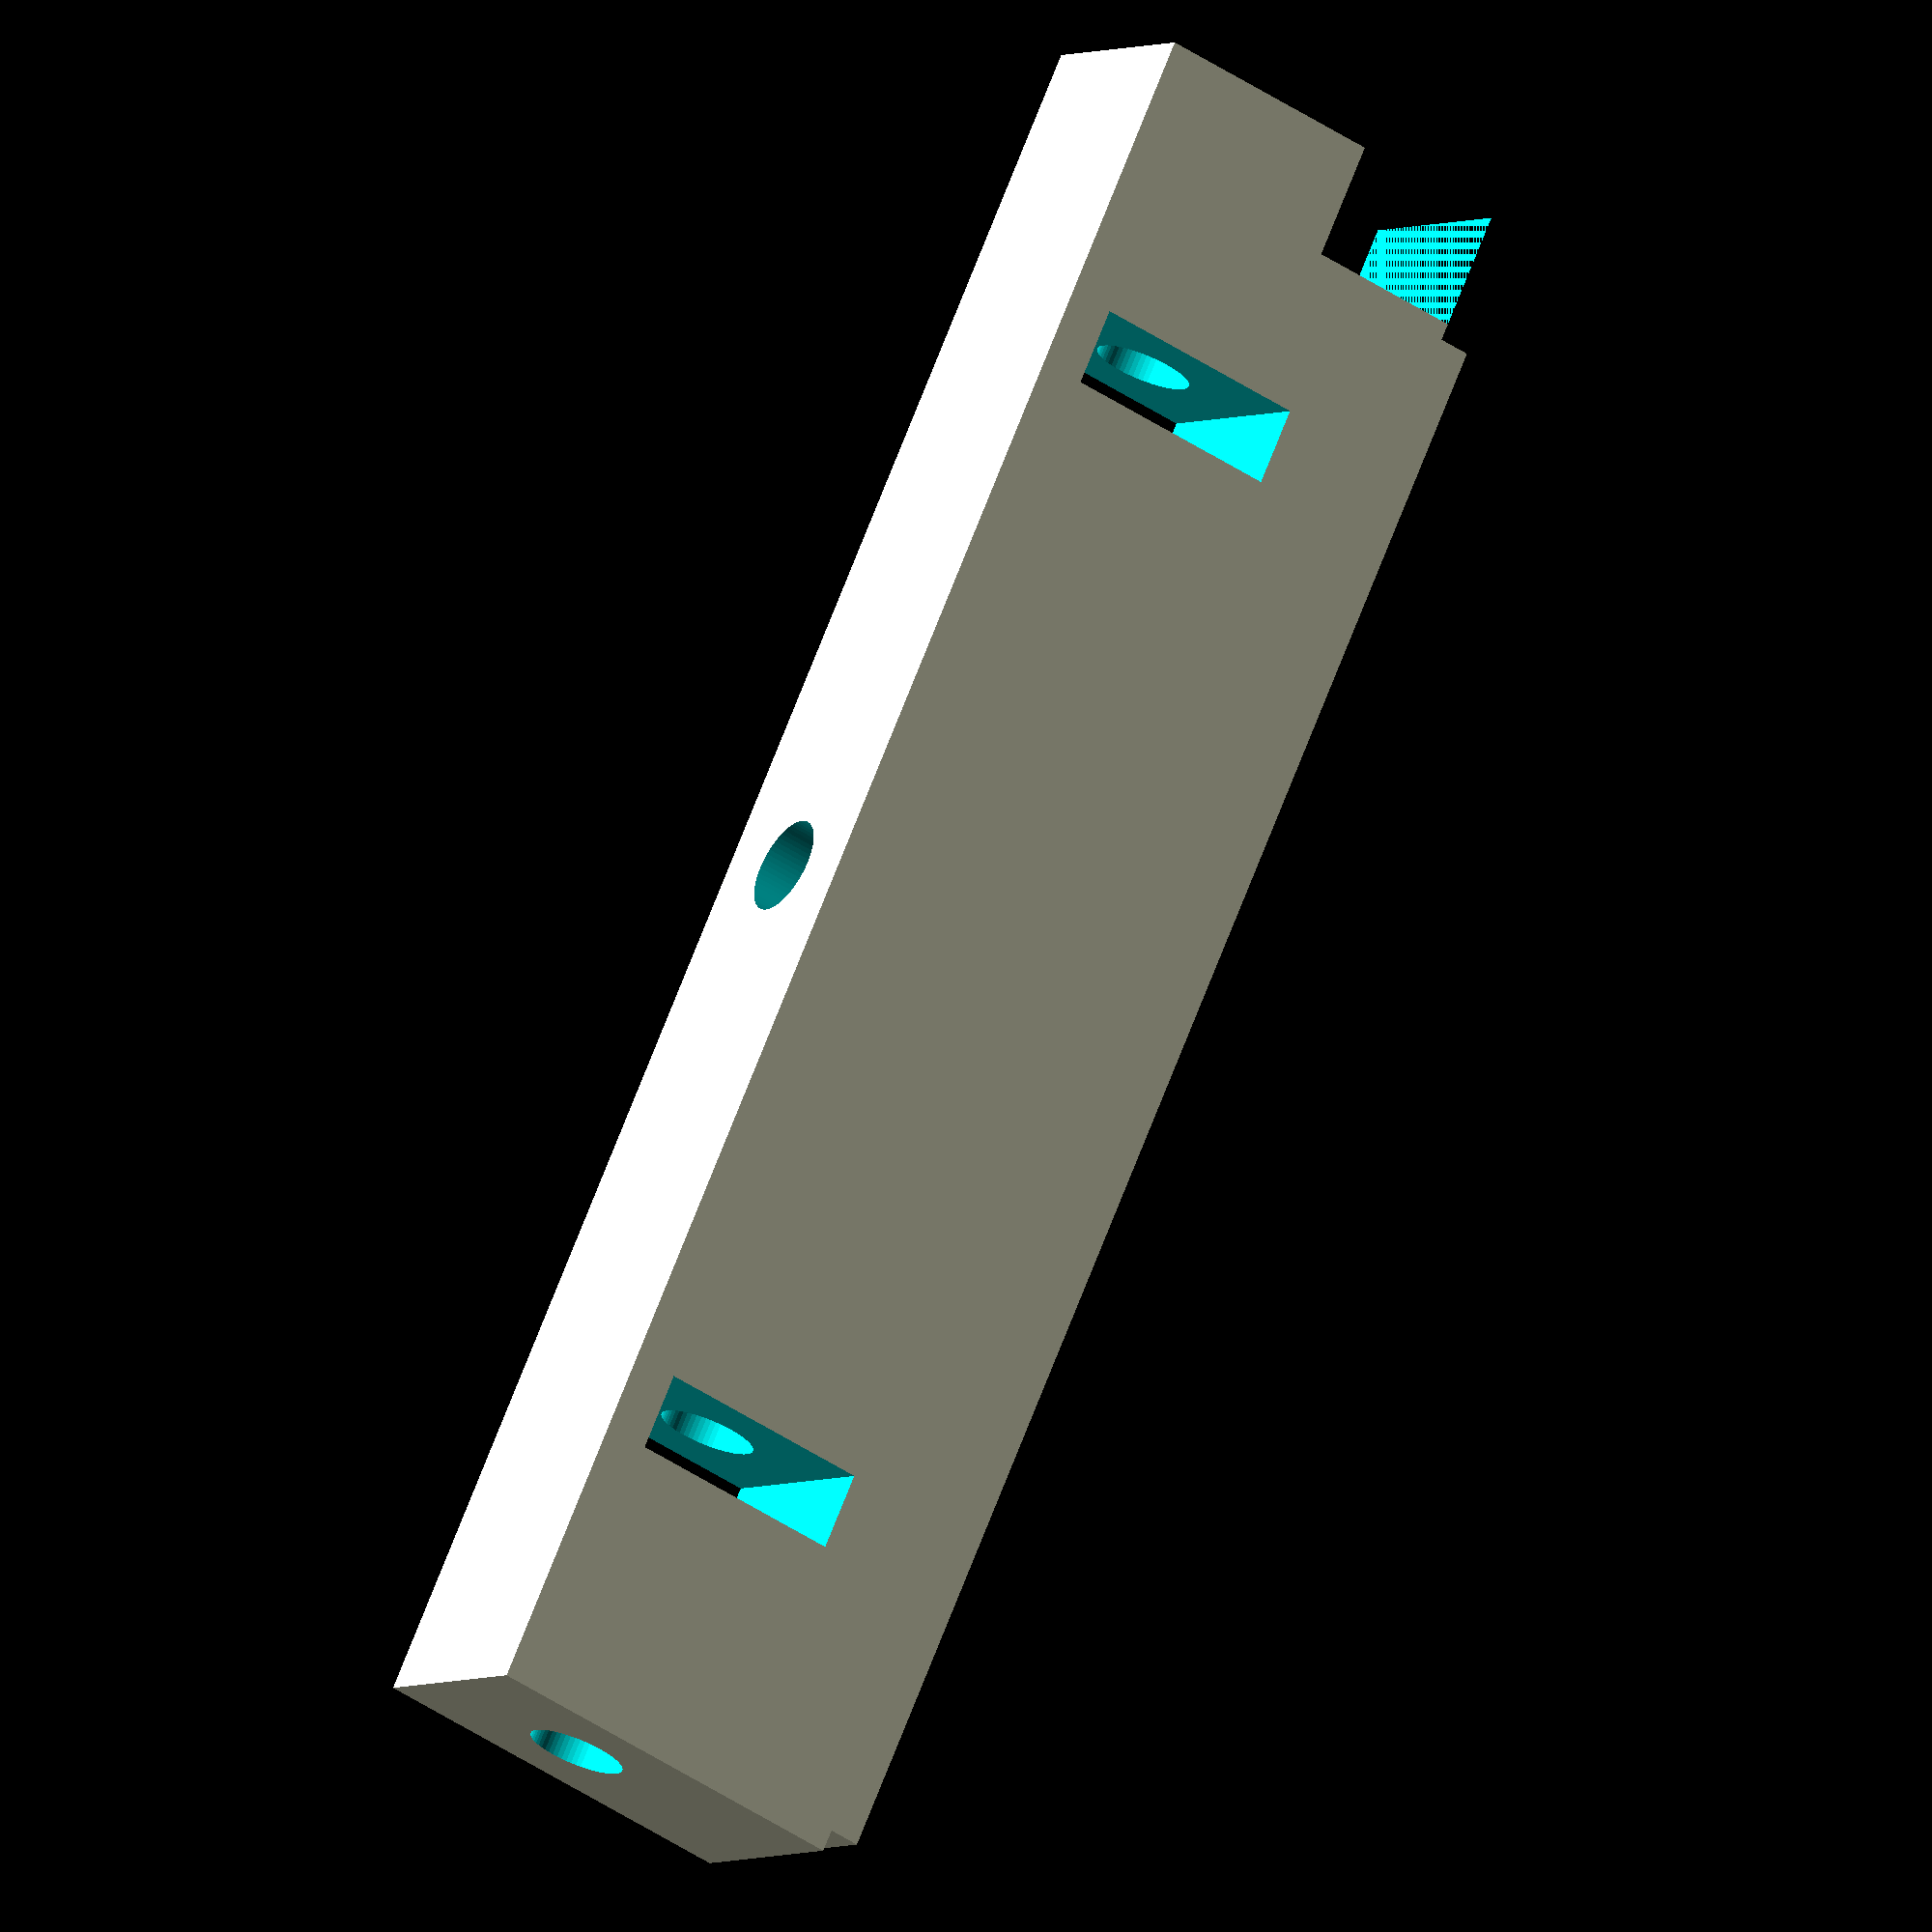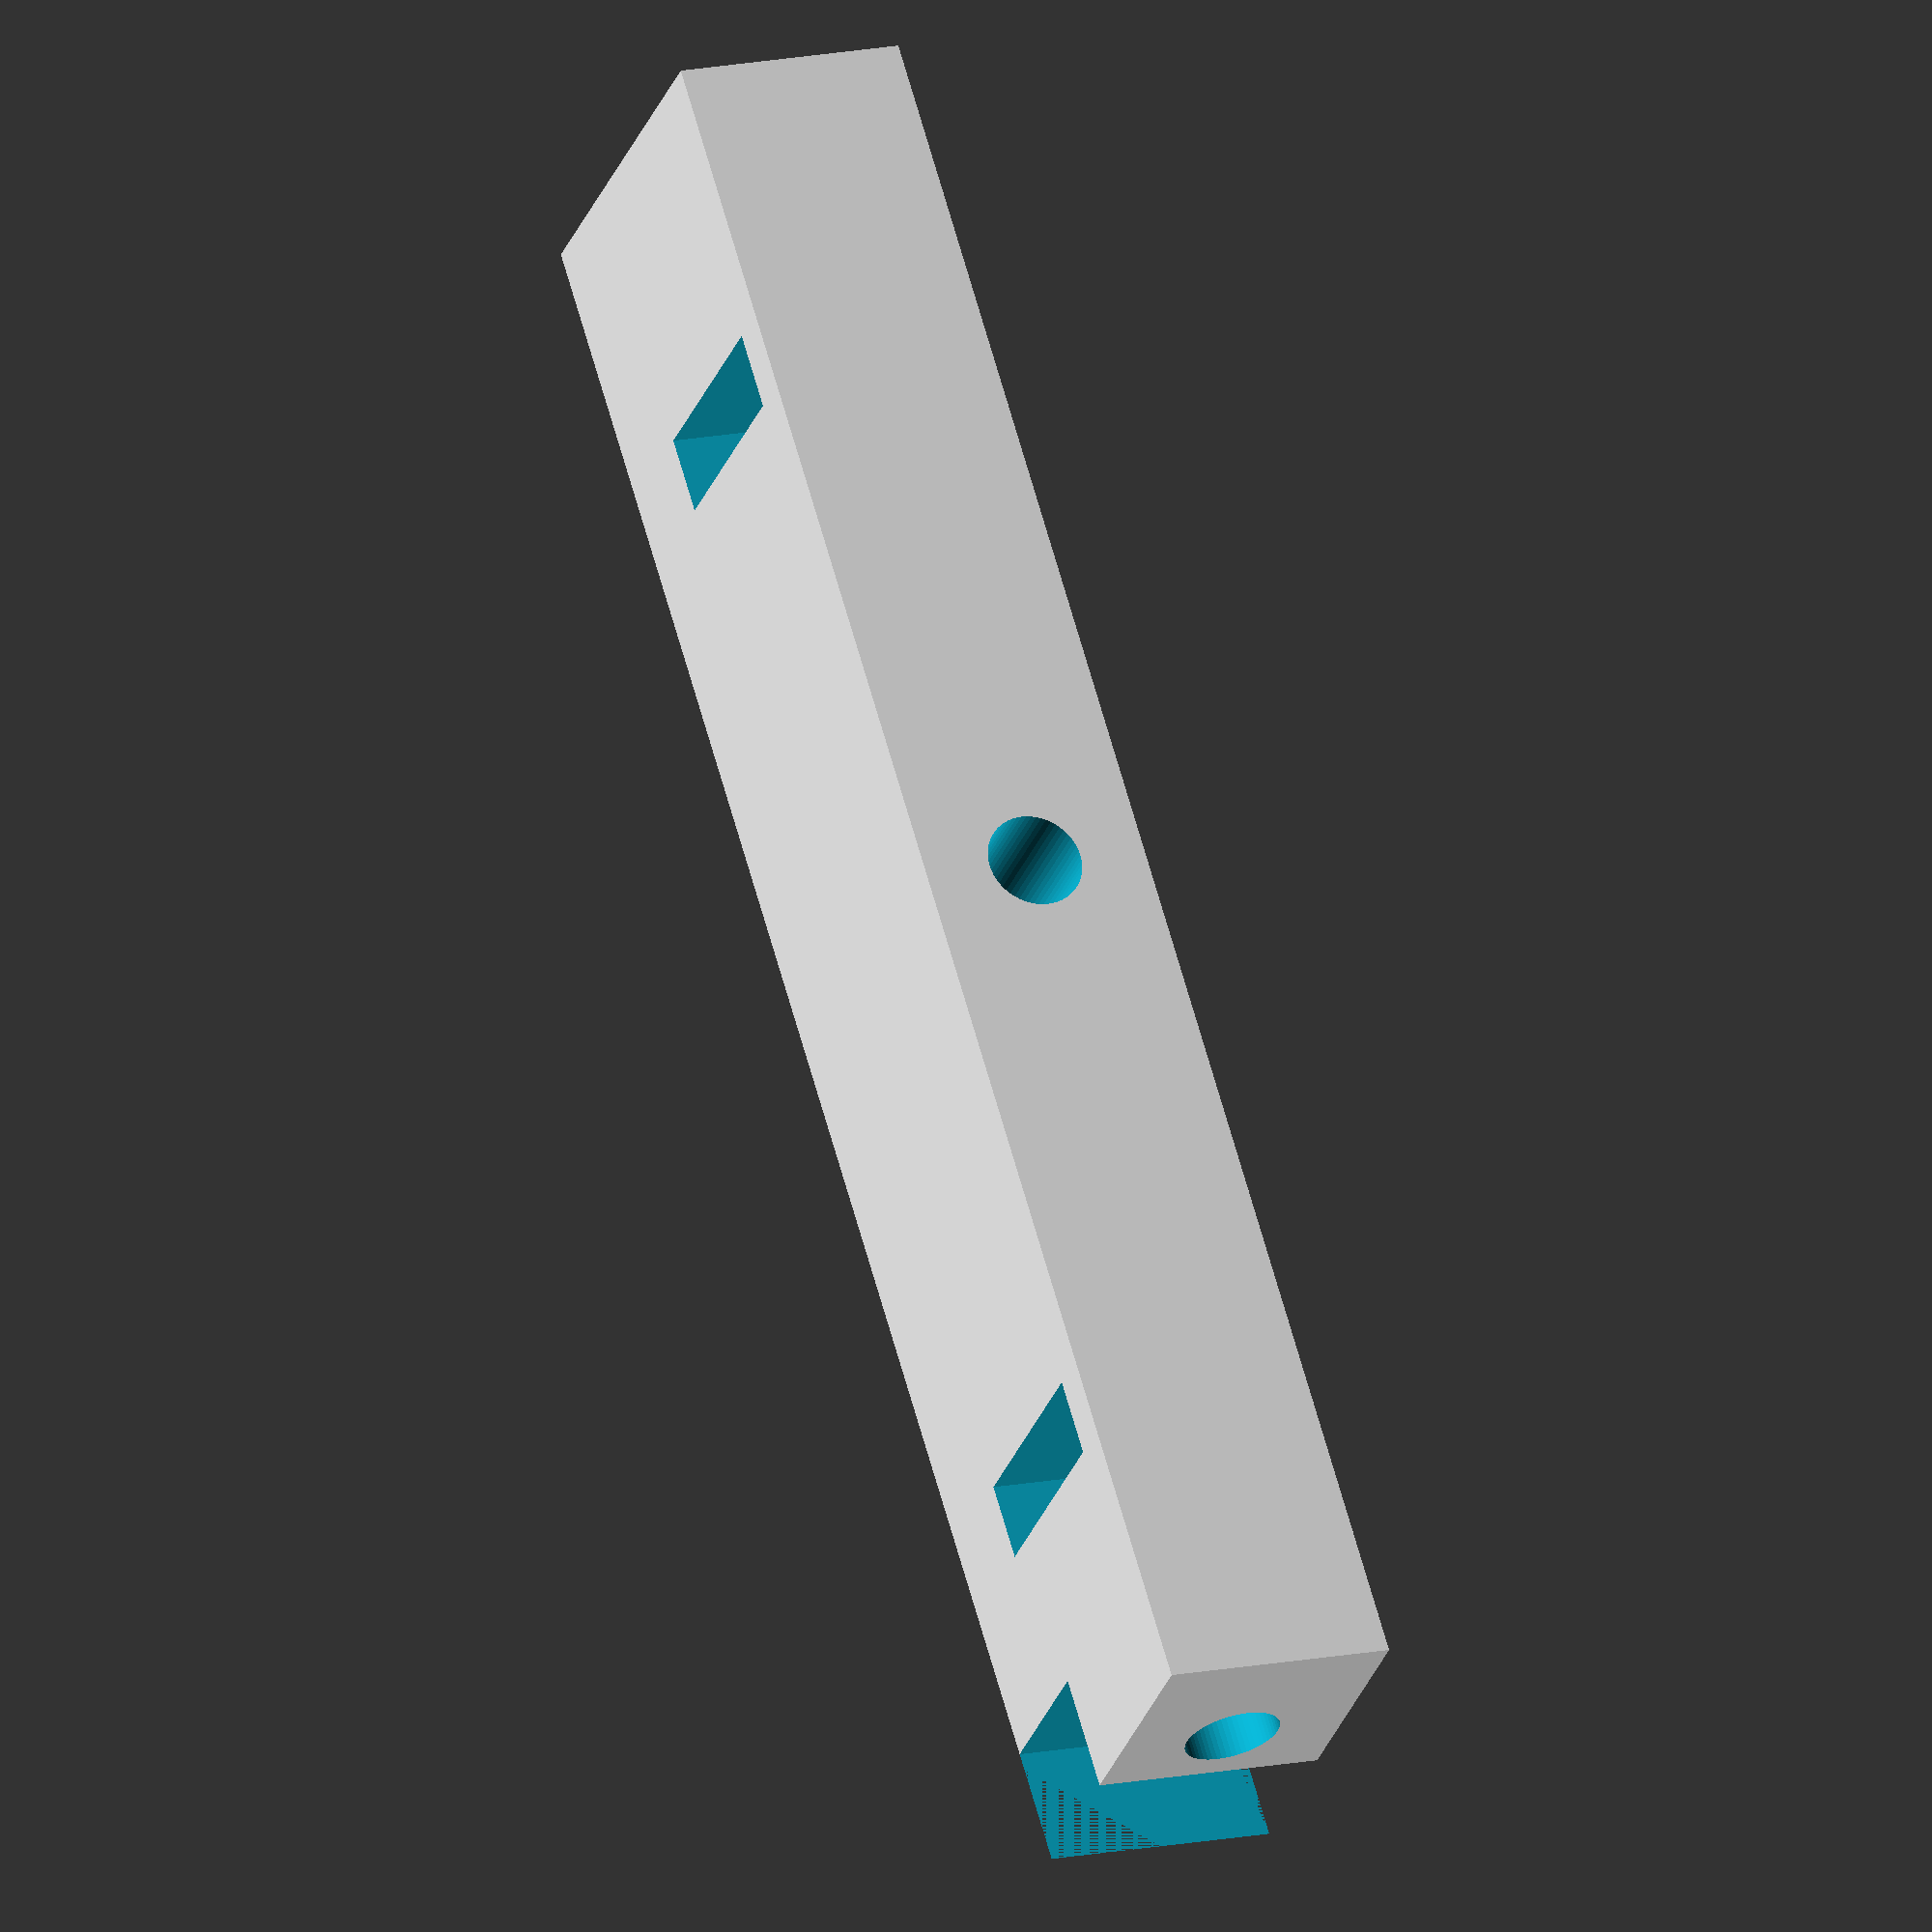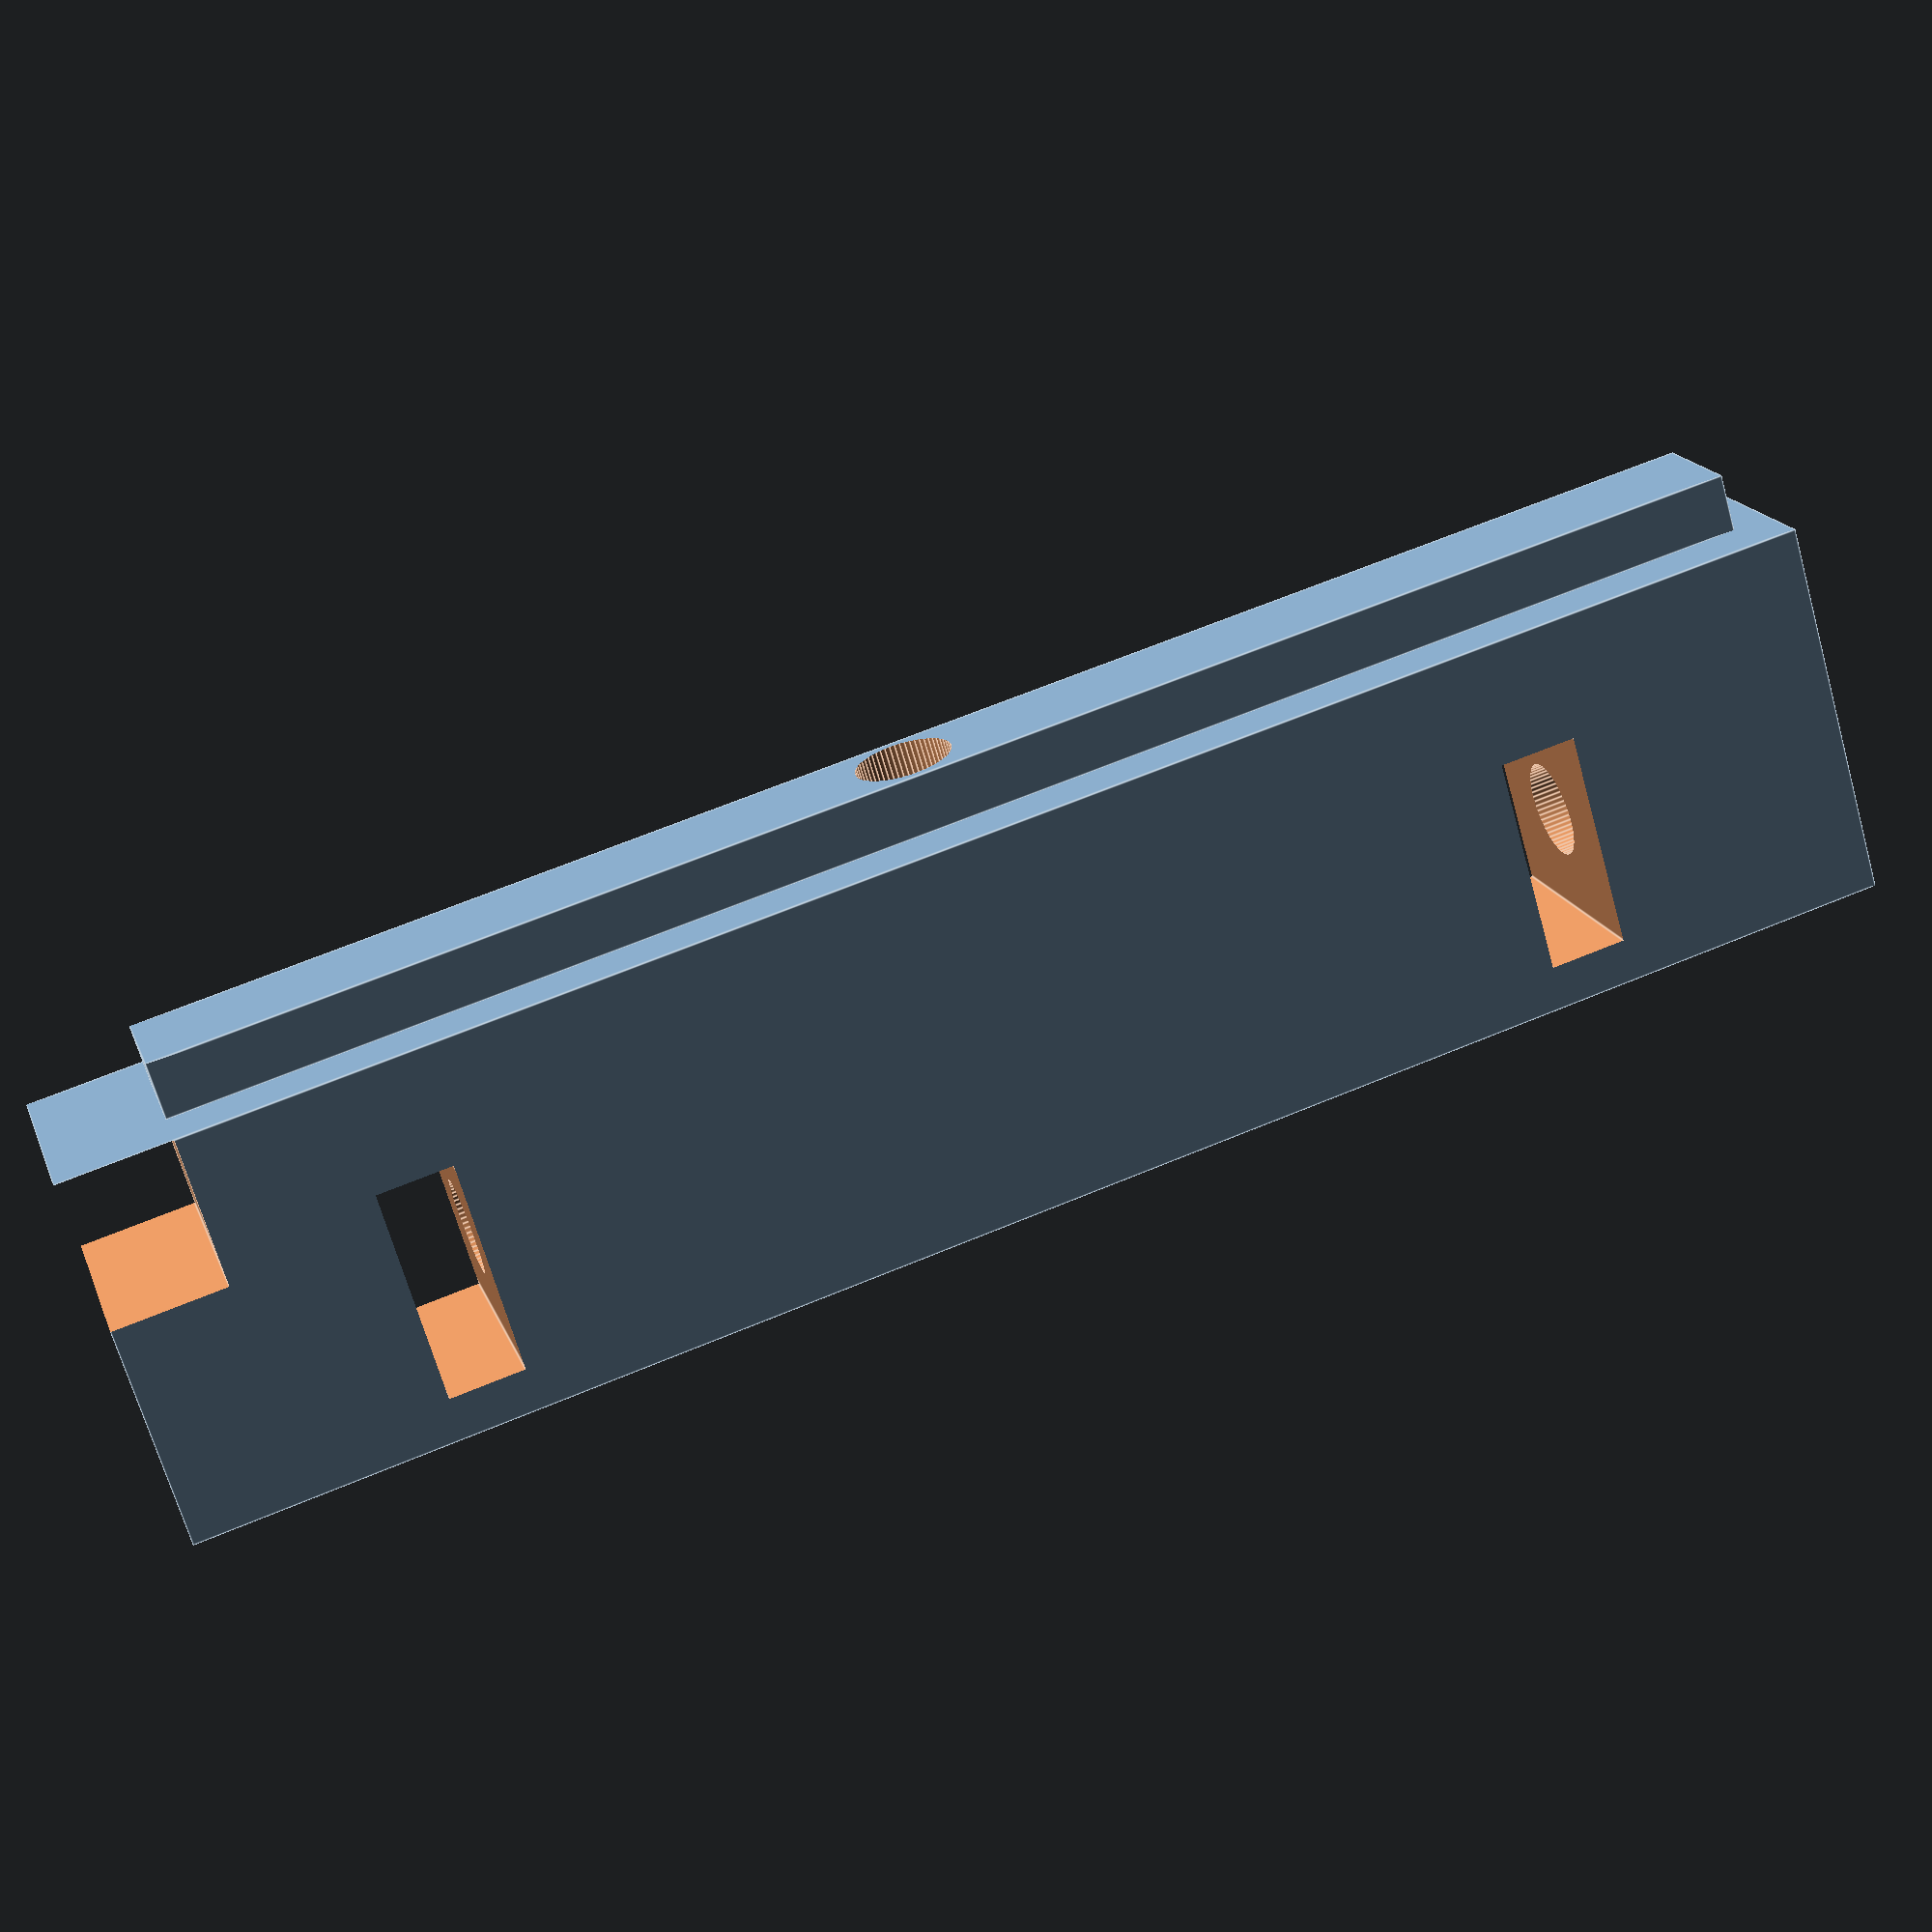
<openscad>
block_height=10;
bar_height=1.5;
bar_length=46;
bar_width=6;
arm_hole_height=4;
allowance=1;
difference() {
  union() {

    // main bar
    translate([0, 0, block_height/2])
      cube([bar_length, bar_width, block_height], center = true);

    // bar to fit recess on carriage
    translate([1, 0, bar_height/2+block_height])
      cube([42*allowance, 3*allowance, bar_height*allowance], center = true);
  }

  // small hole - either drill or tap it
  cylinder(r=2.5/2, h = 30, $fn = 60, center = true);
  for (i = [-1, 1]) {

    // holes of arm nuts
    translate([i*15, 0, arm_hole_height])
      cube([2, bar_width+1, 5.7], center = true);

    // holes for arm bolts
    translate([i*18, 0, arm_hole_height])
      rotate([0, 90, 0])
      cylinder(r=2.5/2, h = 15, $fn = 60, center = true);
  }
  // allow space for head of bolt
  translate([-bar_length/2, 0, block_height-2])
    cube([6, bar_width+1, 4], center = true);
}



</openscad>
<views>
elev=47.3 azim=52.5 roll=233.0 proj=o view=wireframe
elev=209.1 azim=106.4 roll=17.6 proj=o view=solid
elev=247.6 azim=162.9 roll=164.3 proj=p view=edges
</views>
